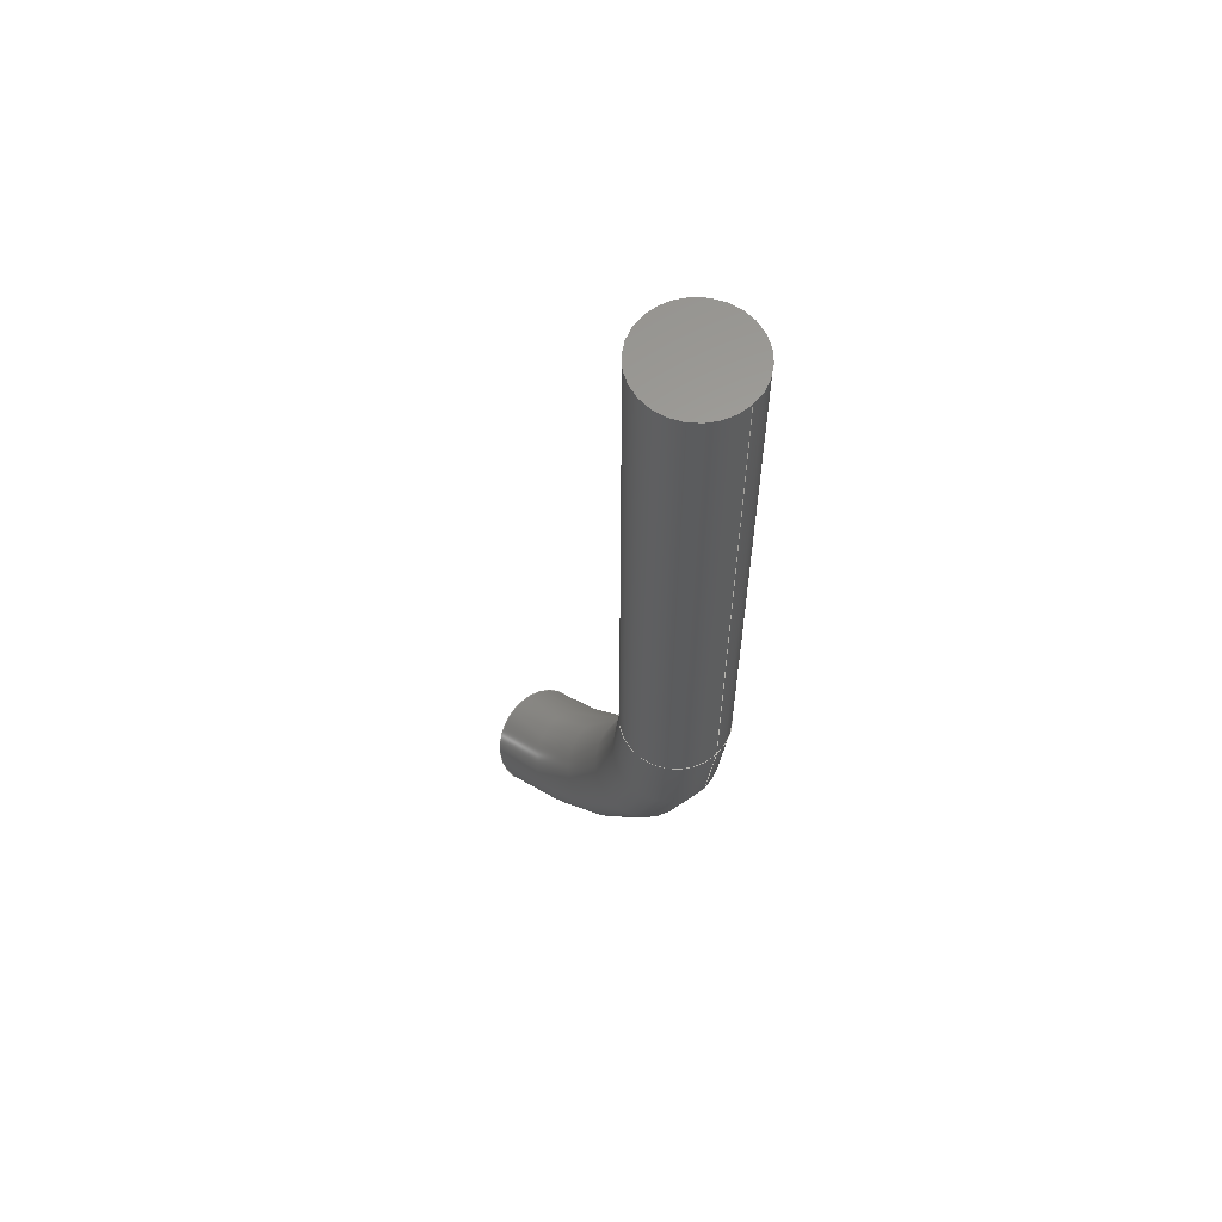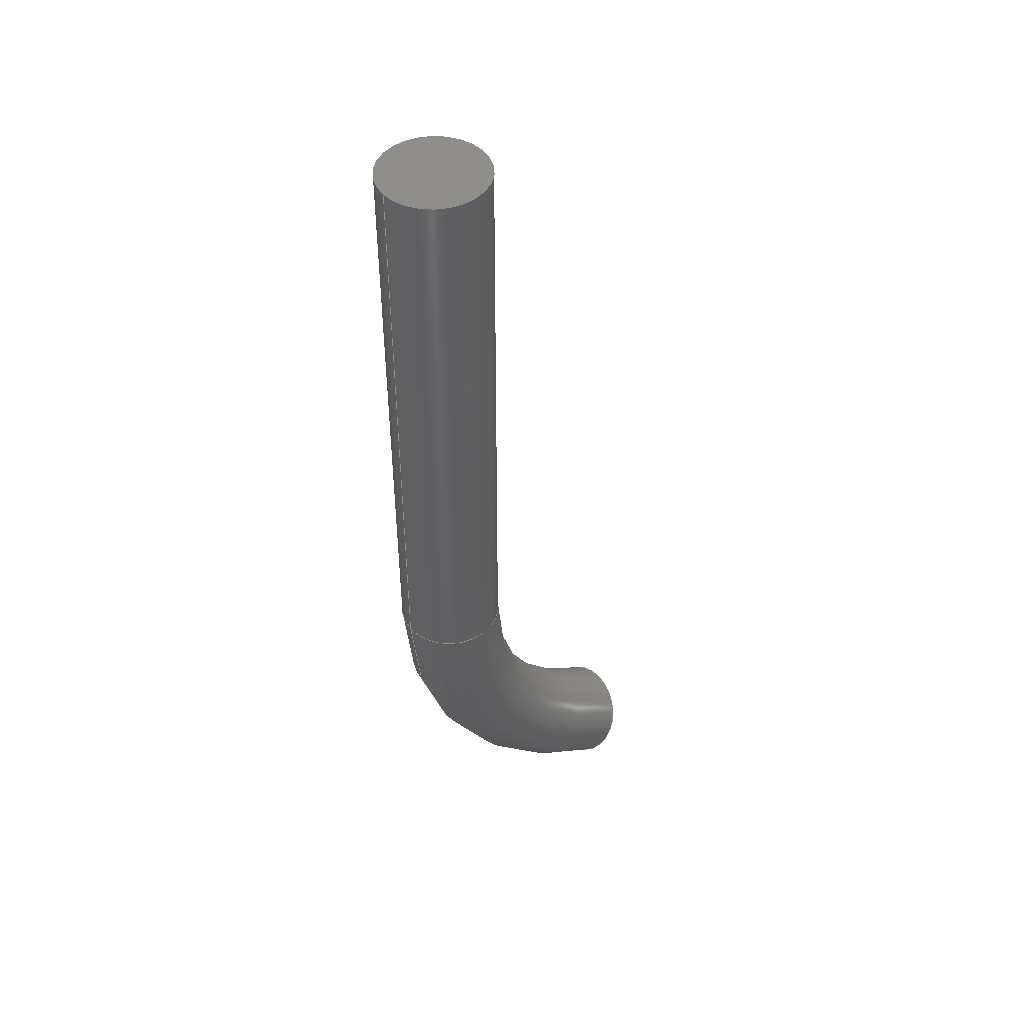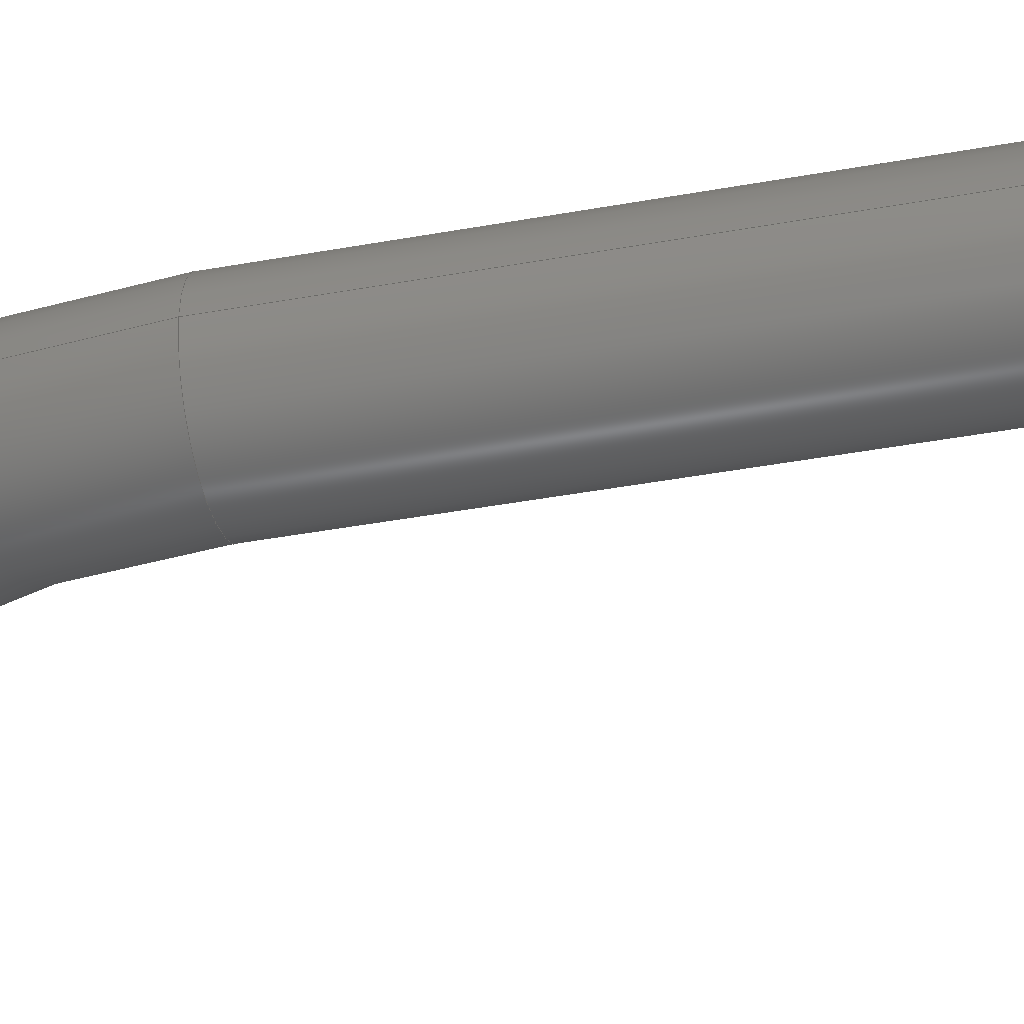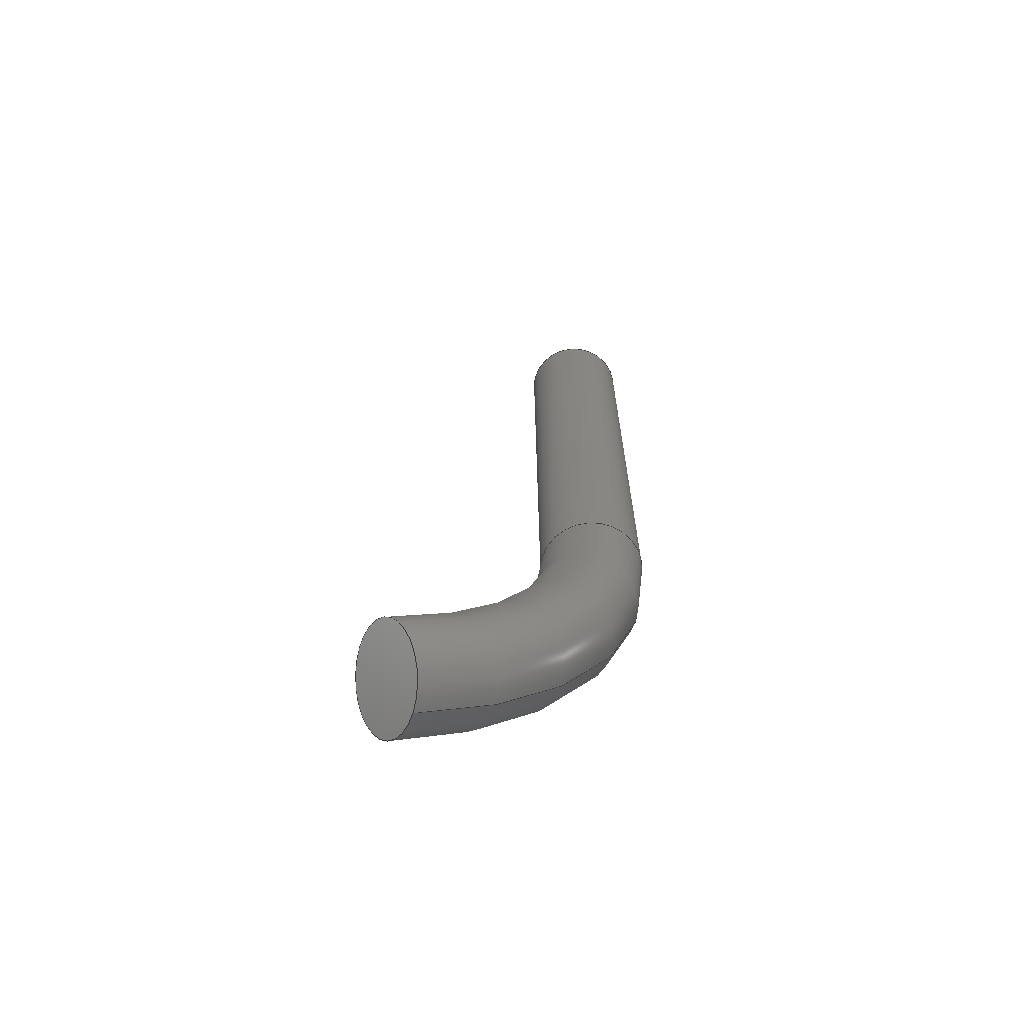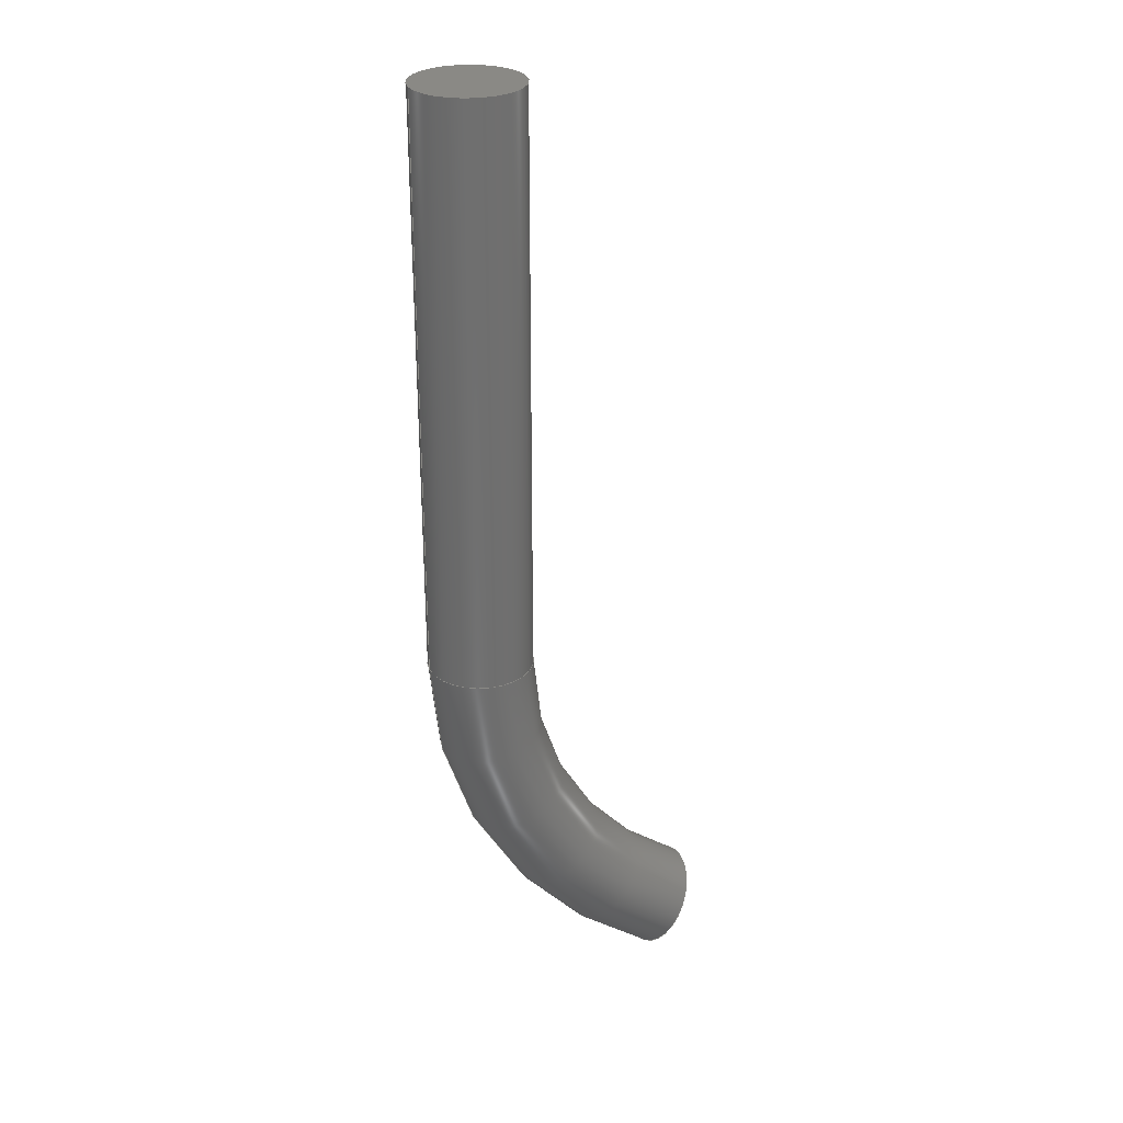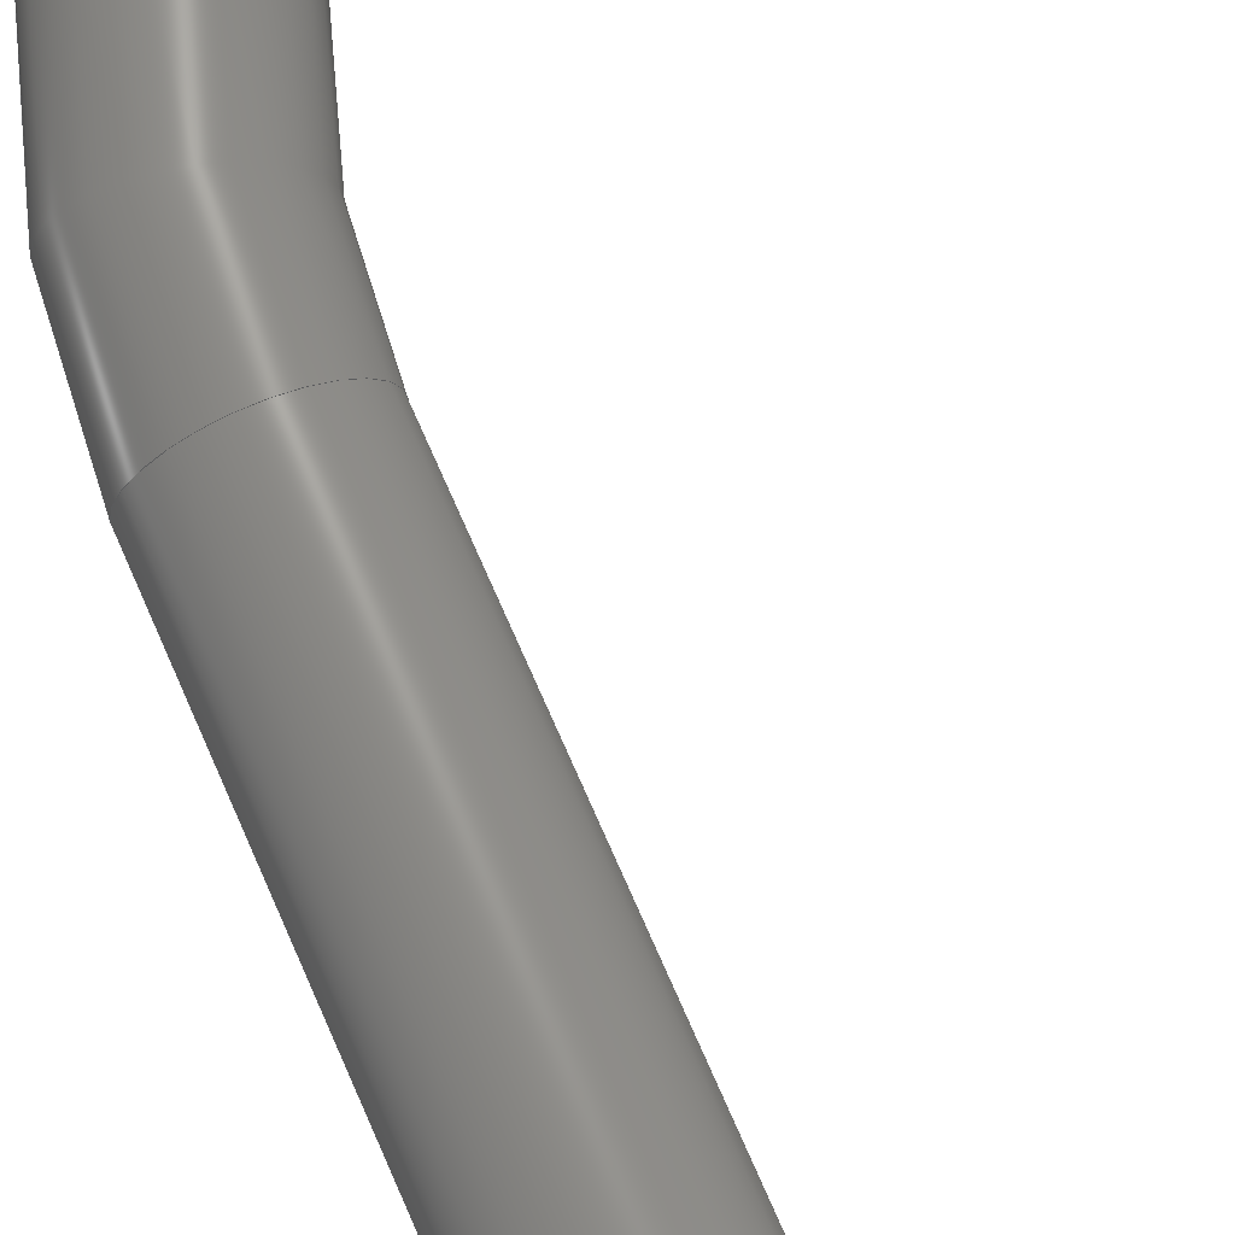
<metadata>
{"format":"step","ext":"step","renderer":"f3d","projection":"perspective","resolution":1024,"background":"white","views":[{"elev":61.8,"azim":-134.7,"up":"+Z"},{"elev":46.6,"azim":-37.4,"up":"+Z"},{"elev":-39.9,"azim":-77.1,"up":"+Y"},{"elev":-67.0,"azim":163.5,"up":"+Z"},{"elev":28.5,"azim":-19.8,"up":"+Z"},{"elev":71.9,"azim":-23.5,"up":"+Y"}]}
</metadata>
<code>
ISO-10303-21;
DATA;
#1=PROPERTY_DEFINITION_REPRESENTATION(#5,#3);
#2=PROPERTY_DEFINITION_REPRESENTATION(#6,#4);
#3=REPRESENTATION('',(#7),#123);
#4=REPRESENTATION('',(#8),#123);
#5=PROPERTY_DEFINITION('pmi validation property','',#128);
#6=PROPERTY_DEFINITION('pmi validation property','',#128);
#7=VALUE_REPRESENTATION_ITEM('number of annotations',COUNT_MEASURE(0));
#8=VALUE_REPRESENTATION_ITEM('number of views',COUNT_MEASURE(0));
#9=SHAPE_REPRESENTATION_RELATIONSHIP('','',#86,#10);
#10=ADVANCED_BREP_SHAPE_REPRESENTATION('',(#84),#123);
#11=TOROIDAL_SURFACE('',#94,0.0075,0.001);
#12=CYLINDRICAL_SURFACE('',#92,0.001);
#13=ORIENTED_EDGE('',*,*,#19,.F.);
#14=ORIENTED_EDGE('',*,*,#20,.T.);
#15=ORIENTED_EDGE('',*,*,#21,.F.);
#16=ORIENTED_EDGE('',*,*,#19,.T.);
#17=ORIENTED_EDGE('',*,*,#20,.F.);
#18=ORIENTED_EDGE('',*,*,#21,.T.);
#19=EDGE_CURVE('',#22,#22,#25,.T.);
#20=EDGE_CURVE('',#23,#23,#26,.T.);
#21=EDGE_CURVE('',#24,#24,#27,.T.);
#22=VERTEX_POINT('',#114);
#23=VERTEX_POINT('',#117);
#24=VERTEX_POINT('',#120);
#25=CIRCLE('',#89,0.001);
#26=CIRCLE('',#91,0.001);
#27=CIRCLE('',#93,0.001);
#28=EDGE_LOOP('',(#13));
#29=EDGE_LOOP('',(#14));
#30=EDGE_LOOP('',(#15));
#31=EDGE_LOOP('',(#16));
#32=EDGE_LOOP('',(#17));
#33=EDGE_LOOP('',(#18));
#34=FACE_BOUND('',#28,.T.);
#35=FACE_BOUND('',#29,.T.);
#36=FACE_BOUND('',#30,.T.);
#37=FACE_BOUND('',#31,.T.);
#38=FACE_BOUND('',#32,.T.);
#39=FACE_BOUND('',#33,.T.);
#40=PLANE('',#88);
#41=PLANE('',#90);
#42=OVER_RIDING_STYLED_ITEM('',(#53),#46,#51);
#43=OVER_RIDING_STYLED_ITEM('',(#54),#47,#51);
#44=OVER_RIDING_STYLED_ITEM('',(#55),#48,#51);
#45=OVER_RIDING_STYLED_ITEM('',(#56),#49,#51);
#46=ADVANCED_FACE('',(#34),#40,.F.);
#47=ADVANCED_FACE('',(#35),#41,.T.);
#48=ADVANCED_FACE('',(#36,#37),#12,.T.);
#49=ADVANCED_FACE('',(#38,#39),#11,.T.);
#50=CLOSED_SHELL('',(#46,#47,#48,#49));
#51=STYLED_ITEM('',(#52),#84);
#52=PRESENTATION_STYLE_ASSIGNMENT((#57));
#53=PRESENTATION_STYLE_ASSIGNMENT((#58));
#54=PRESENTATION_STYLE_ASSIGNMENT((#59));
#55=PRESENTATION_STYLE_ASSIGNMENT((#60));
#56=PRESENTATION_STYLE_ASSIGNMENT((#61));
#57=SURFACE_STYLE_USAGE(.BOTH.,#62);
#58=SURFACE_STYLE_USAGE(.BOTH.,#63);
#59=SURFACE_STYLE_USAGE(.BOTH.,#64);
#60=SURFACE_STYLE_USAGE(.BOTH.,#65);
#61=SURFACE_STYLE_USAGE(.BOTH.,#66);
#62=SURFACE_SIDE_STYLE('',(#67));
#63=SURFACE_SIDE_STYLE('',(#68));
#64=SURFACE_SIDE_STYLE('',(#69));
#65=SURFACE_SIDE_STYLE('',(#70));
#66=SURFACE_SIDE_STYLE('',(#71));
#67=SURFACE_STYLE_FILL_AREA(#72);
#68=SURFACE_STYLE_FILL_AREA(#73);
#69=SURFACE_STYLE_FILL_AREA(#74);
#70=SURFACE_STYLE_FILL_AREA(#75);
#71=SURFACE_STYLE_FILL_AREA(#76);
#72=FILL_AREA_STYLE('',(#77));
#73=FILL_AREA_STYLE('',(#78));
#74=FILL_AREA_STYLE('',(#79));
#75=FILL_AREA_STYLE('',(#80));
#76=FILL_AREA_STYLE('',(#81));
#77=FILL_AREA_STYLE_COLOUR('',#82);
#78=FILL_AREA_STYLE_COLOUR('',#83);
#79=FILL_AREA_STYLE_COLOUR('',#83);
#80=FILL_AREA_STYLE_COLOUR('',#83);
#81=FILL_AREA_STYLE_COLOUR('',#83);
#82=COLOUR_RGB('',0.7922,0.8196,0.9333);
#83=COLOUR_RGB('',0.9882,0.7373,0.5176);
#84=MANIFOLD_SOLID_BREP('Part 76',#50);
#85=SHAPE_DEFINITION_REPRESENTATION(#128,#86);
#86=SHAPE_REPRESENTATION('Part 76',(#87),#123);
#87=AXIS2_PLACEMENT_3D('',#111,#95,#96);
#88=AXIS2_PLACEMENT_3D('',#112,#97,#98);
#89=AXIS2_PLACEMENT_3D('',#113,#99,#100);
#90=AXIS2_PLACEMENT_3D('',#115,#101,#102);
#91=AXIS2_PLACEMENT_3D('',#116,#103,#104);
#92=AXIS2_PLACEMENT_3D('',#118,#105,#106);
#93=AXIS2_PLACEMENT_3D('',#119,#107,#108);
#94=AXIS2_PLACEMENT_3D('',#121,#109,#110);
#95=DIRECTION('',(0,0,1));
#96=DIRECTION('',(1,0,0));
#97=DIRECTION('',(0,0,-1));
#98=DIRECTION('',(-1,0,0));
#99=DIRECTION('',(0,0,-1));
#100=DIRECTION('',(-1,0,0));
#101=DIRECTION('',(0.866,0,-0.5));
#102=DIRECTION('',(-0.5,0,-0.866));
#103=DIRECTION('',(0.866,0,-0.5));
#104=DIRECTION('',(-0.5,0,-0.866));
#105=DIRECTION('',(0,0,-1));
#106=DIRECTION('',(-1,0,0));
#107=DIRECTION('',(0,0,-1));
#108=DIRECTION('',(-1,0,0));
#109=DIRECTION('',(0,-1,0));
#110=DIRECTION('',(0,0,-1));
#111=CARTESIAN_POINT('',(0,0,0));
#112=CARTESIAN_POINT('',(-0.0075,0,0.011));
#113=CARTESIAN_POINT('',(-0.0075,0,0.011));
#114=CARTESIAN_POINT('',(-0.0085,0,0.011));
#115=CARTESIAN_POINT('',(-0.00375,0,-0.006495));
#116=CARTESIAN_POINT('',(-0.00375,0,-0.006495));
#117=CARTESIAN_POINT('',(-0.00425,0,-0.007361));
#118=CARTESIAN_POINT('',(-0.0075,0,0.011));
#119=CARTESIAN_POINT('',(-0.0075,0,0));
#120=CARTESIAN_POINT('',(-0.0085,0,0));
#121=CARTESIAN_POINT('',(0,0,0));
#122=MECHANICAL_DESIGN_GEOMETRIC_PRESENTATION_REPRESENTATION('',(#51,#42,
#43,#44,#45),#123);
#123=(
GEOMETRIC_REPRESENTATION_CONTEXT(3)
GLOBAL_UNCERTAINTY_ASSIGNED_CONTEXT((#124))
GLOBAL_UNIT_ASSIGNED_CONTEXT((#127,#126,#125))
REPRESENTATION_CONTEXT('Part 76','TOP_LEVEL_ASSEMBLY_PART')
);
#124=UNCERTAINTY_MEASURE_WITH_UNIT(LENGTH_MEASURE(1e-08),#127,
'DISTANCE_ACCURACY_VALUE','Maximum Tolerance applied to model');
#125=(
NAMED_UNIT(*)
SI_UNIT($,.STERADIAN.)
SOLID_ANGLE_UNIT()
);
#126=(
NAMED_UNIT(*)
PLANE_ANGLE_UNIT()
SI_UNIT($,.RADIAN.)
);
#127=(
LENGTH_UNIT()
NAMED_UNIT(*)
SI_UNIT($,.METRE.)
);
#128=PRODUCT_DEFINITION_SHAPE('','',#129);
#129=PRODUCT_DEFINITION('','',#131,#130);
#130=PRODUCT_DEFINITION_CONTEXT('',#137,'design');
#131=PRODUCT_DEFINITION_FORMATION_WITH_SPECIFIED_SOURCE('','',#133,
 .NOT_KNOWN.);
#132=PRODUCT_RELATED_PRODUCT_CATEGORY('','',(#133));
#133=PRODUCT('Part 76','Part 76','Part 76',(#135));
#134=PRODUCT_CATEGORY('','');
#135=PRODUCT_CONTEXT('',#137,'mechanical');
#136=APPLICATION_PROTOCOL_DEFINITION('international standard',
'automotive_design',2010,#137);
#137=APPLICATION_CONTEXT(
'core data for automotive mechanical design processes');
ENDSEC;
END-ISO-10303-21;

</code>
